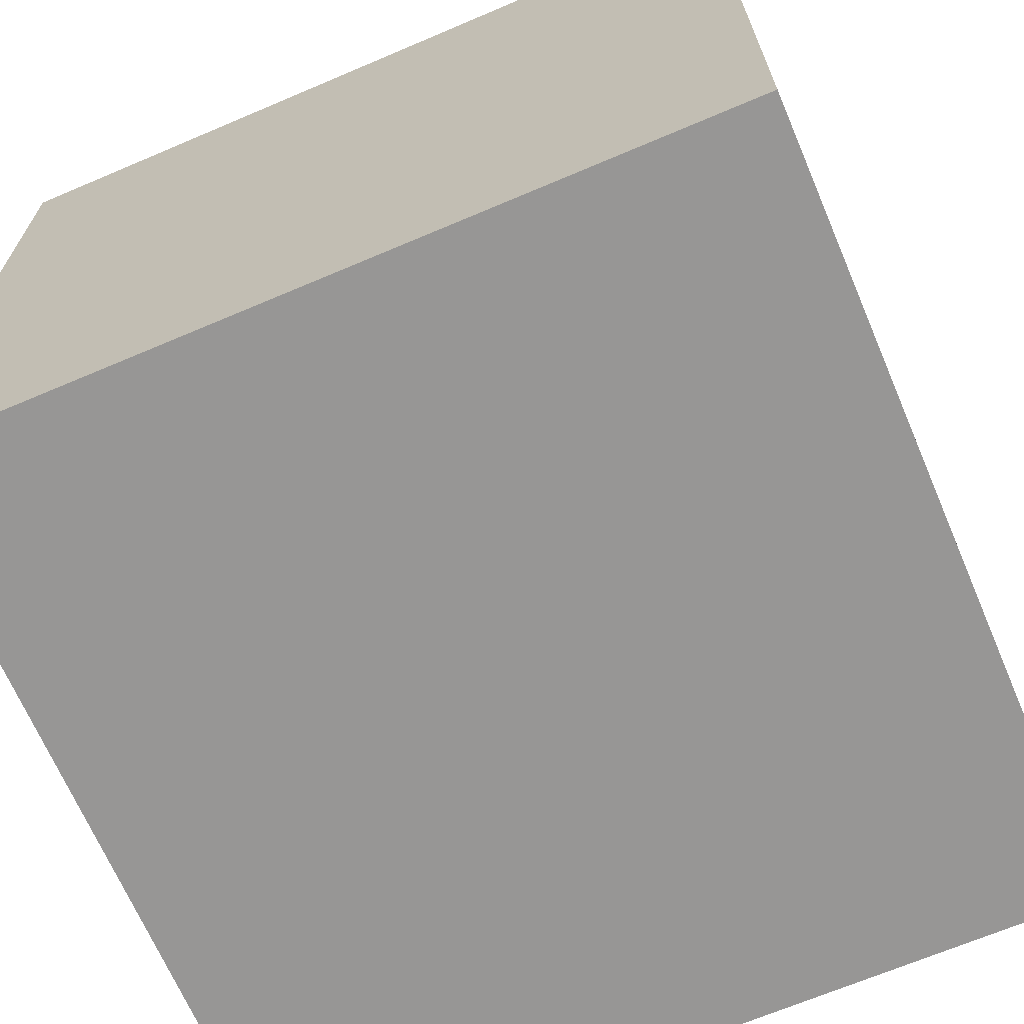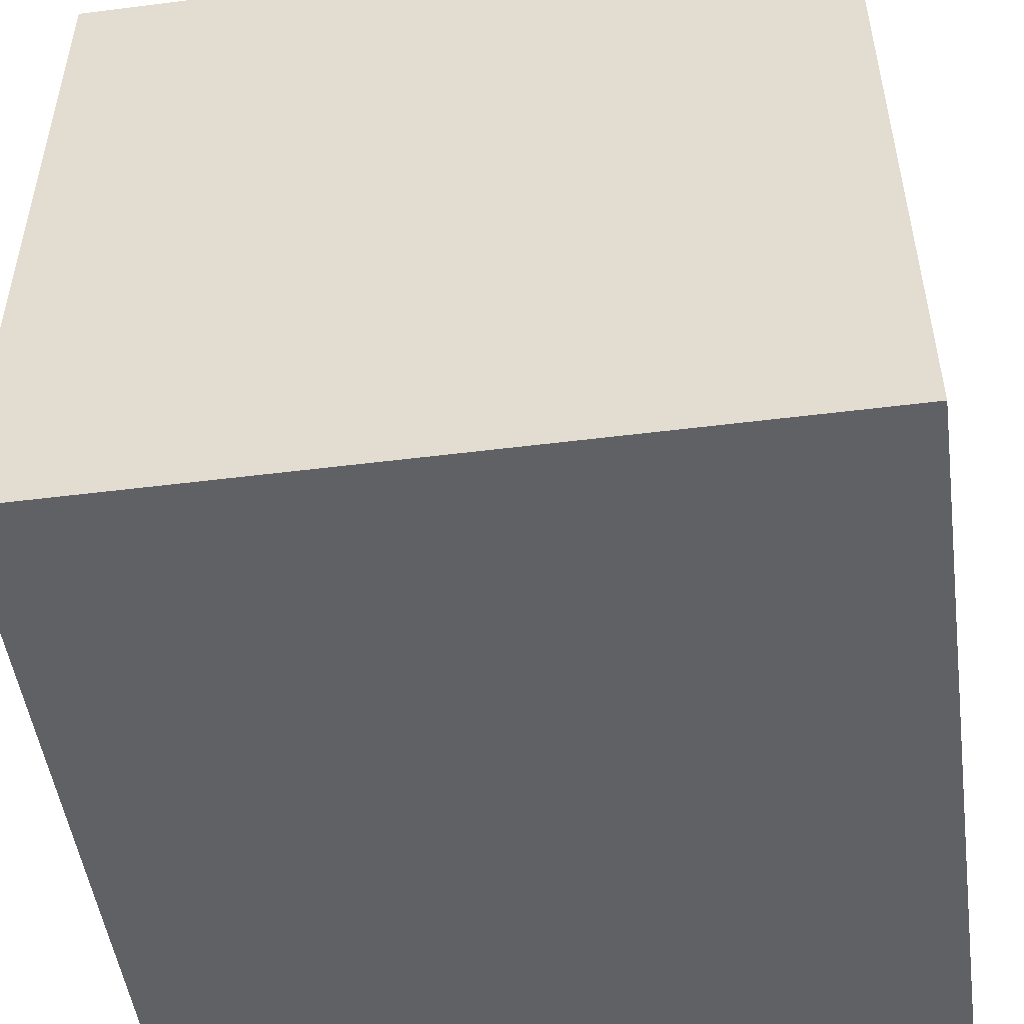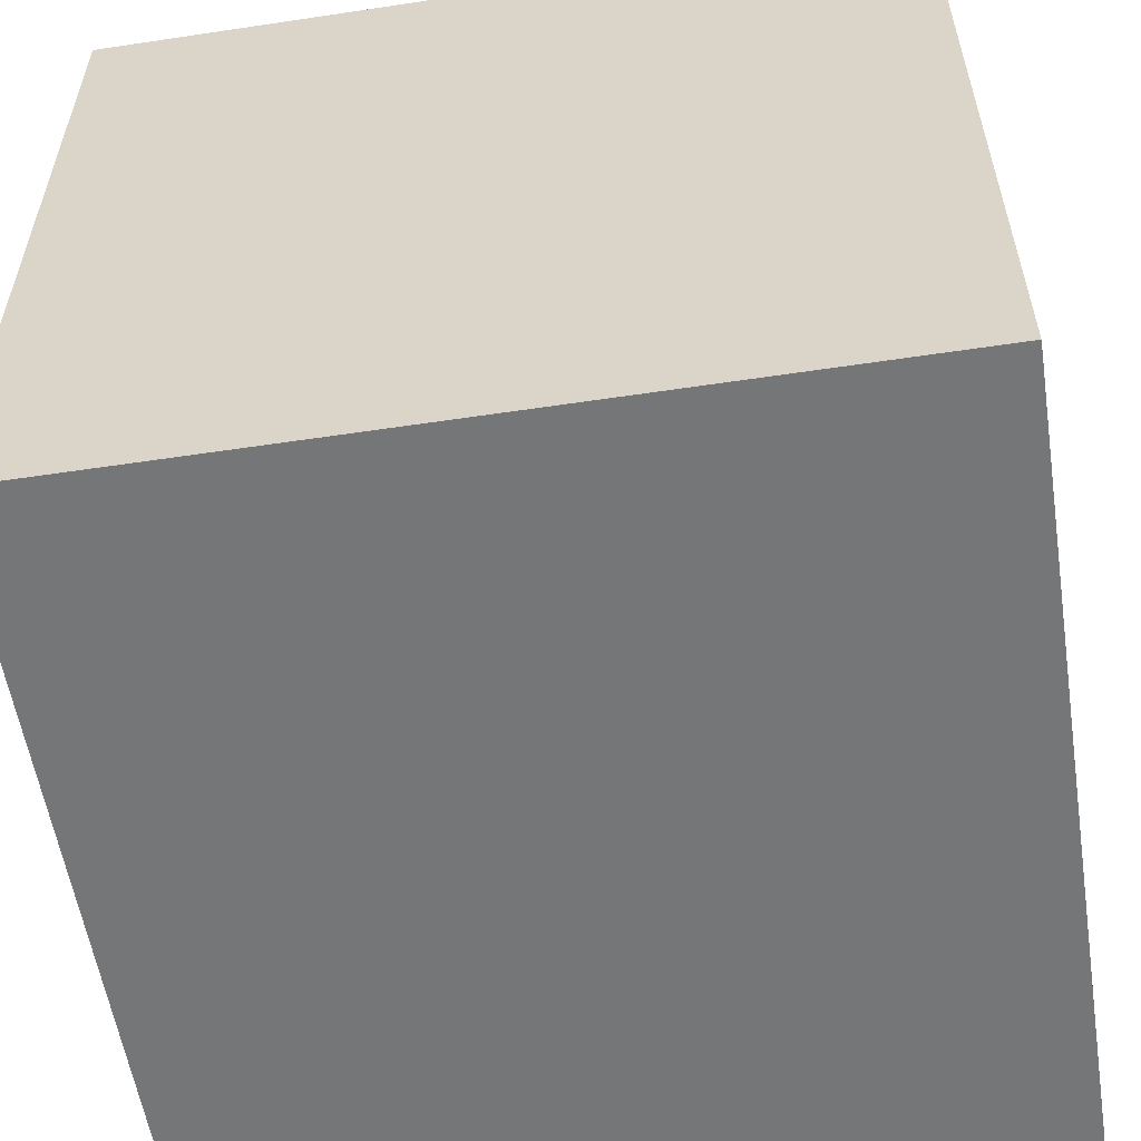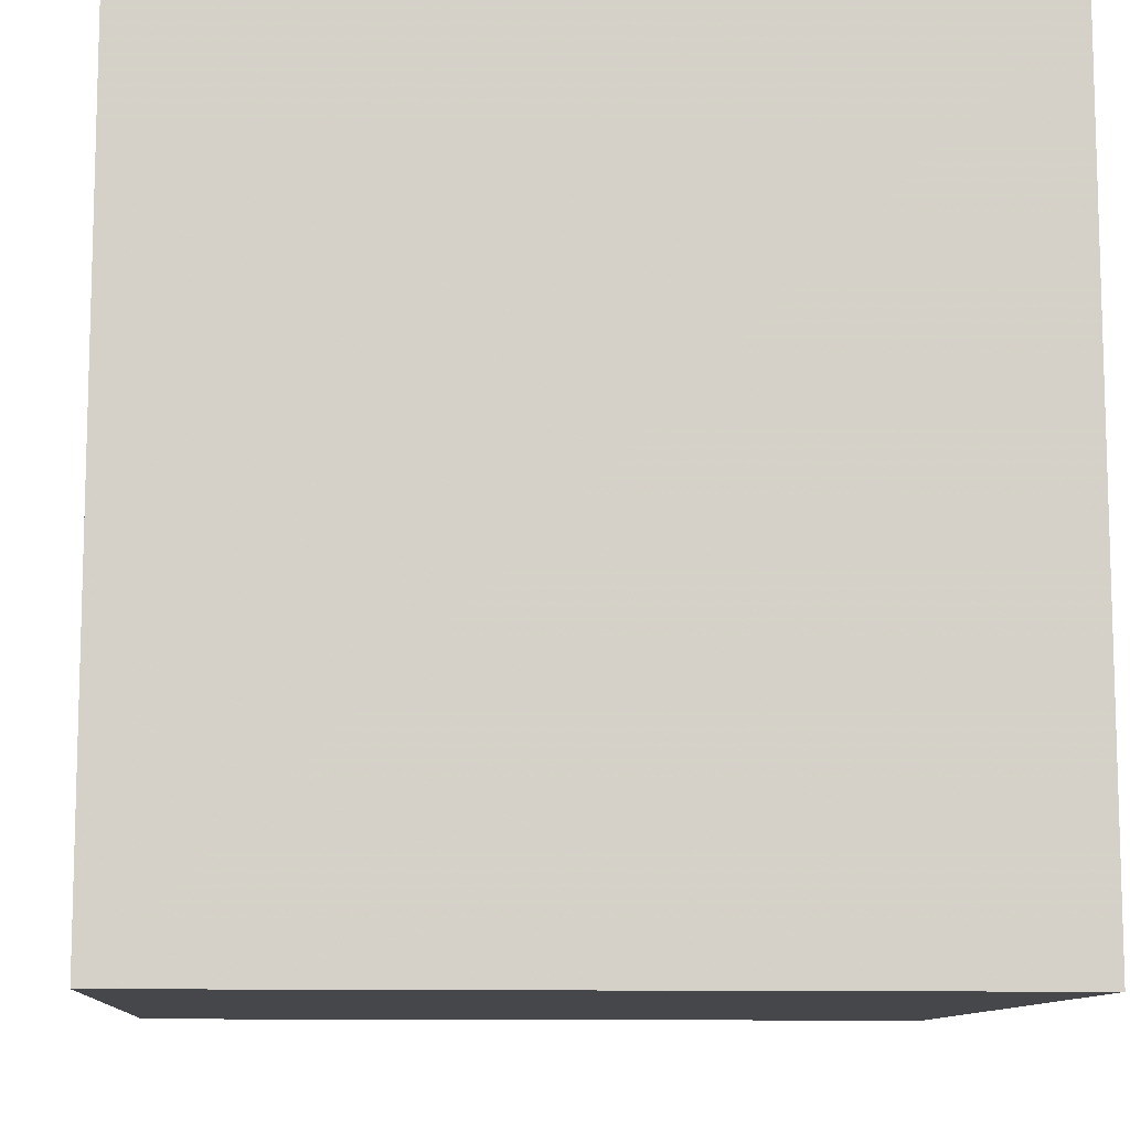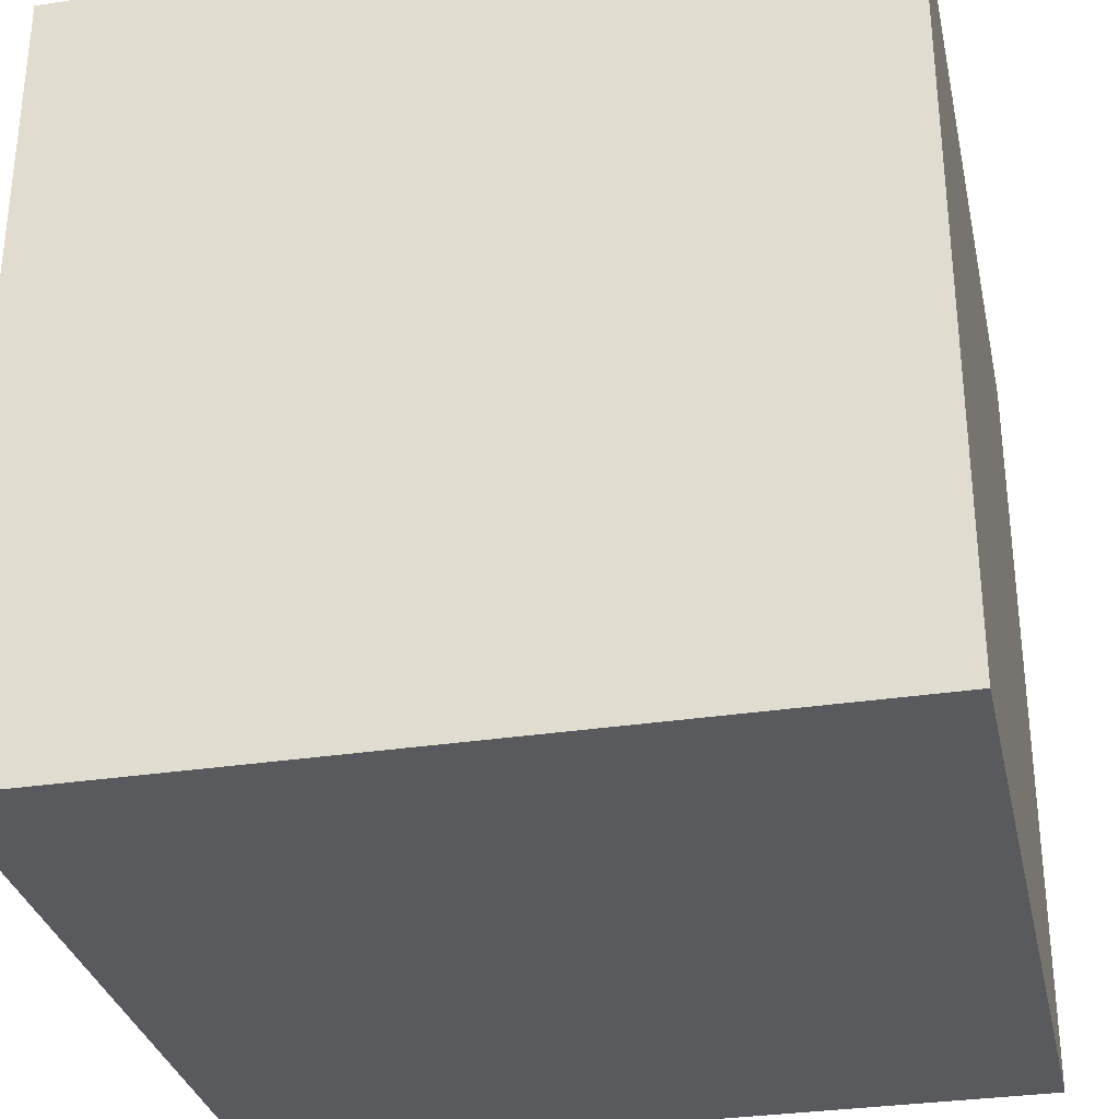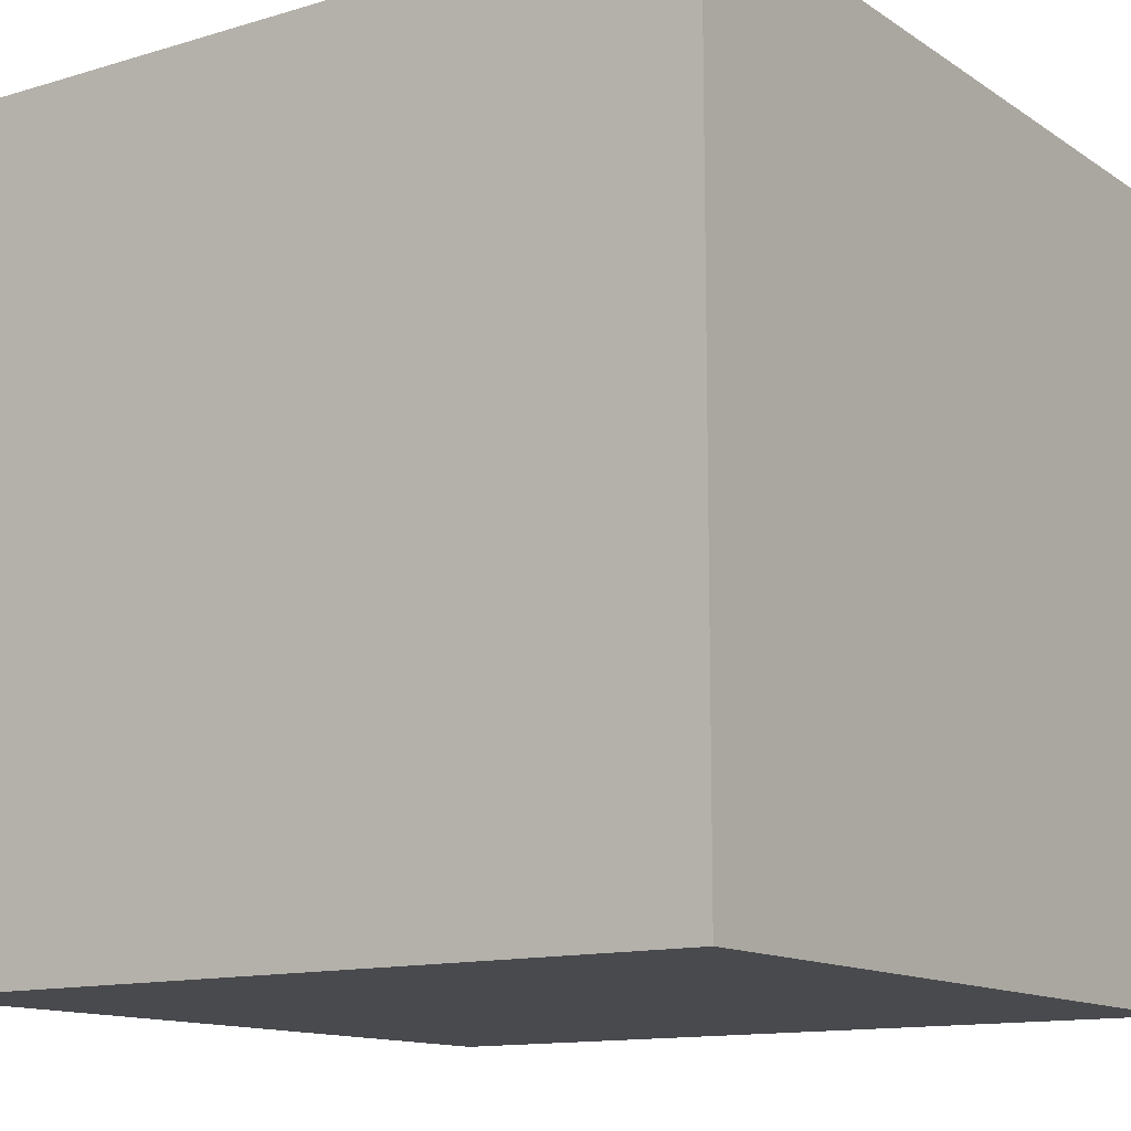
<metadata>
{"format":"obj","ext":"obj","renderer":"f3d","projection":"perspective","resolution":1024,"background":"white","views":[{"elev":-67.9,"azim":113.1,"up":"+Y"},{"elev":-49.9,"azim":97.9,"up":"+Z"},{"elev":-56.8,"azim":-81.1,"up":"+Y"},{"elev":-10.4,"azim":85.7,"up":"+Y"},{"elev":-31.6,"azim":102.2,"up":"+Y"},{"elev":-12.9,"azim":-55.5,"up":"+Z"}]}
</metadata>
<code>
g polySurface331
v -0.1425 0.1547 0.3237
v -0.1425 0.4428 0.3237
v -0.1425 0.4428 0.6117
v -0.1425 0.1547 0.6117
v 0.1456 0.1547 0.6117
v 0.1456 0.4428 0.6117
v 0.1456 0.4428 0.3237
v 0.1456 0.1547 0.3237
v -0.1425 0.1547 0.3237
v -0.1425 0.1547 0.6117
v 0.1456 0.1547 0.6117
v 0.1456 0.1547 0.3237
v -0.1425 0.4428 0.3237
v -0.1425 0.1547 0.3237
v 0.1456 0.1547 0.3237
v 0.1456 0.4428 0.3237
v -0.1425 0.4428 0.6117
v -0.1425 0.4428 0.3237
v 0.1456 0.4428 0.3237
v 0.1456 0.4428 0.6117
v -0.1425 0.1547 0.6117
v -0.1425 0.4428 0.6117
v 0.1456 0.4428 0.6117
v 0.1456 0.1547 0.6117
g polySurface331_0
f 3 2 1
f 4 3 1
f 7 6 5
f 8 7 5
f 11 10 9
f 12 11 9
f 15 14 13
f 16 15 13
f 19 18 17
f 20 19 17
f 23 22 21
f 24 23 21

</code>
